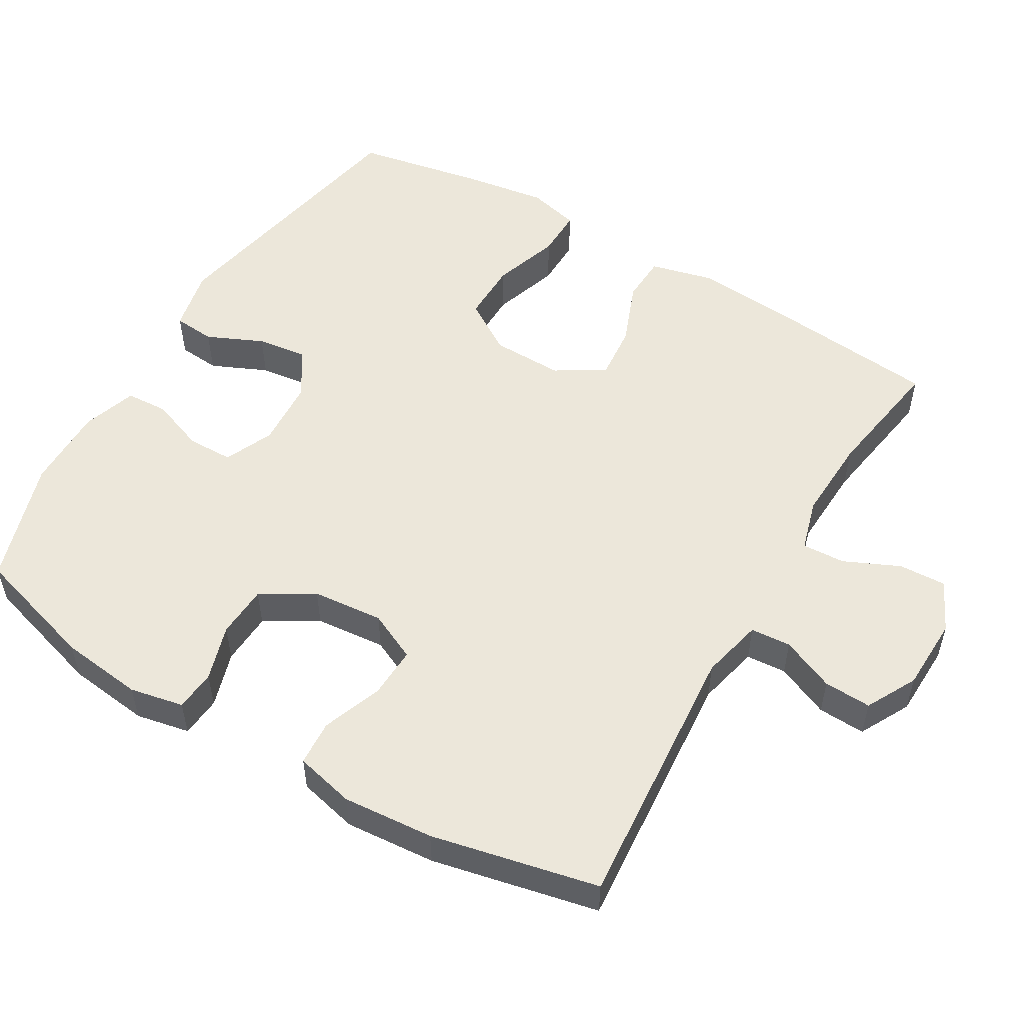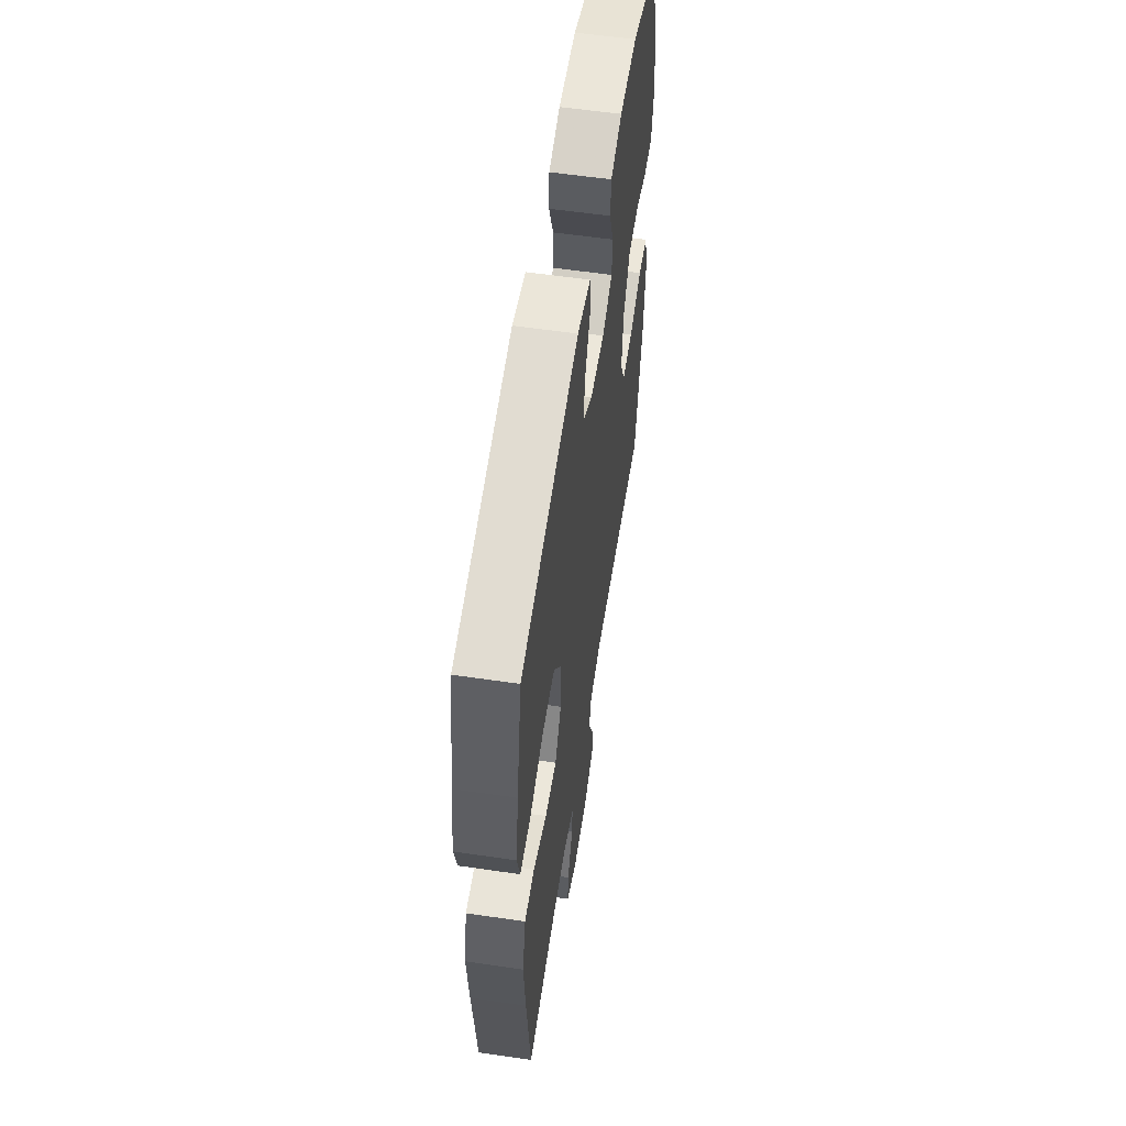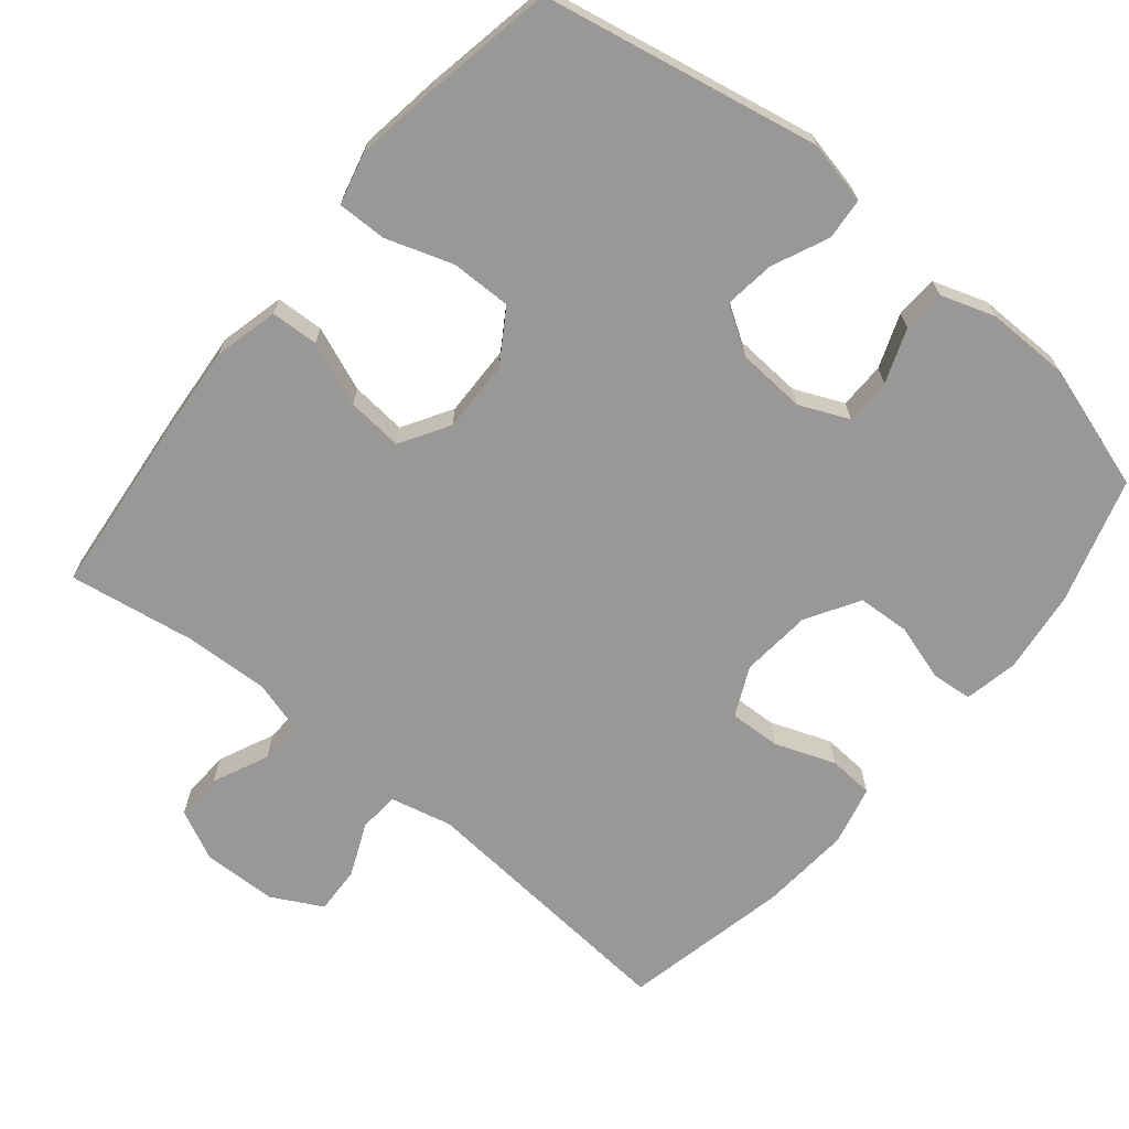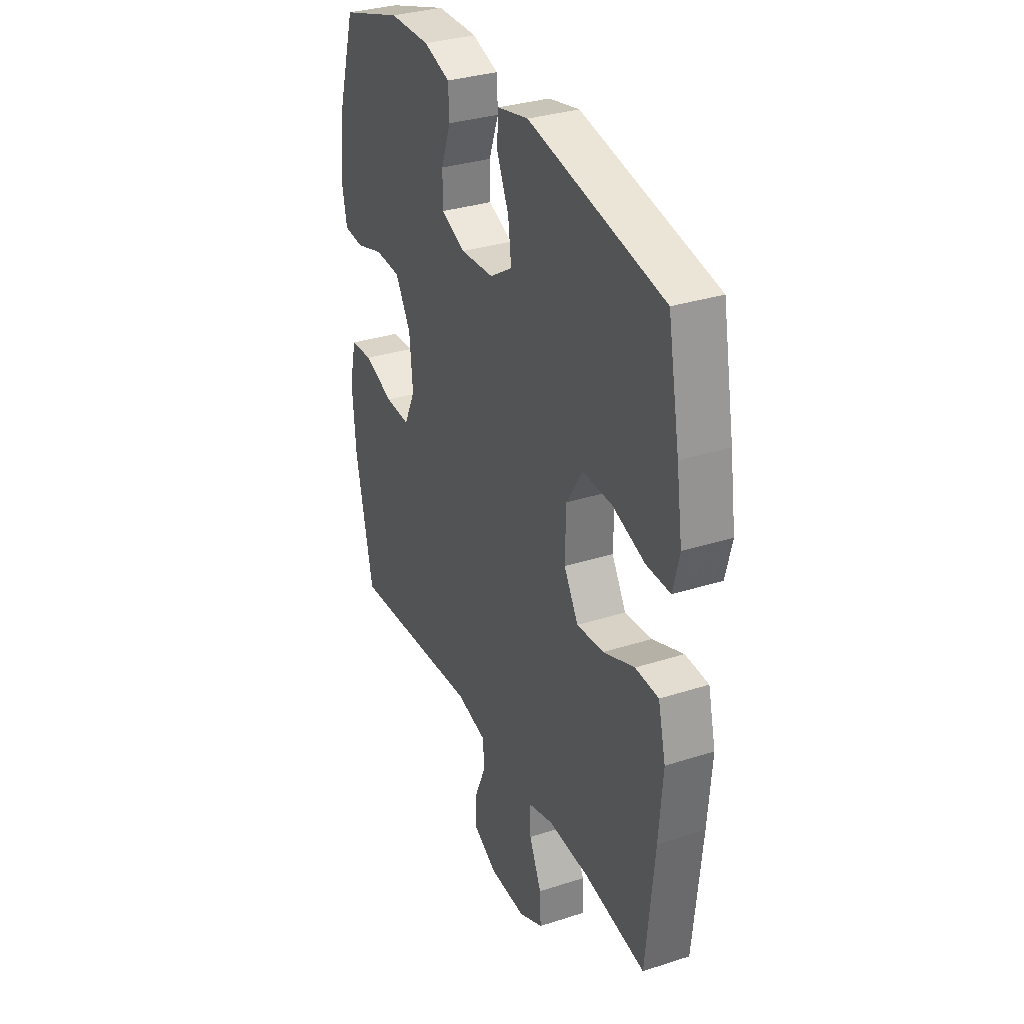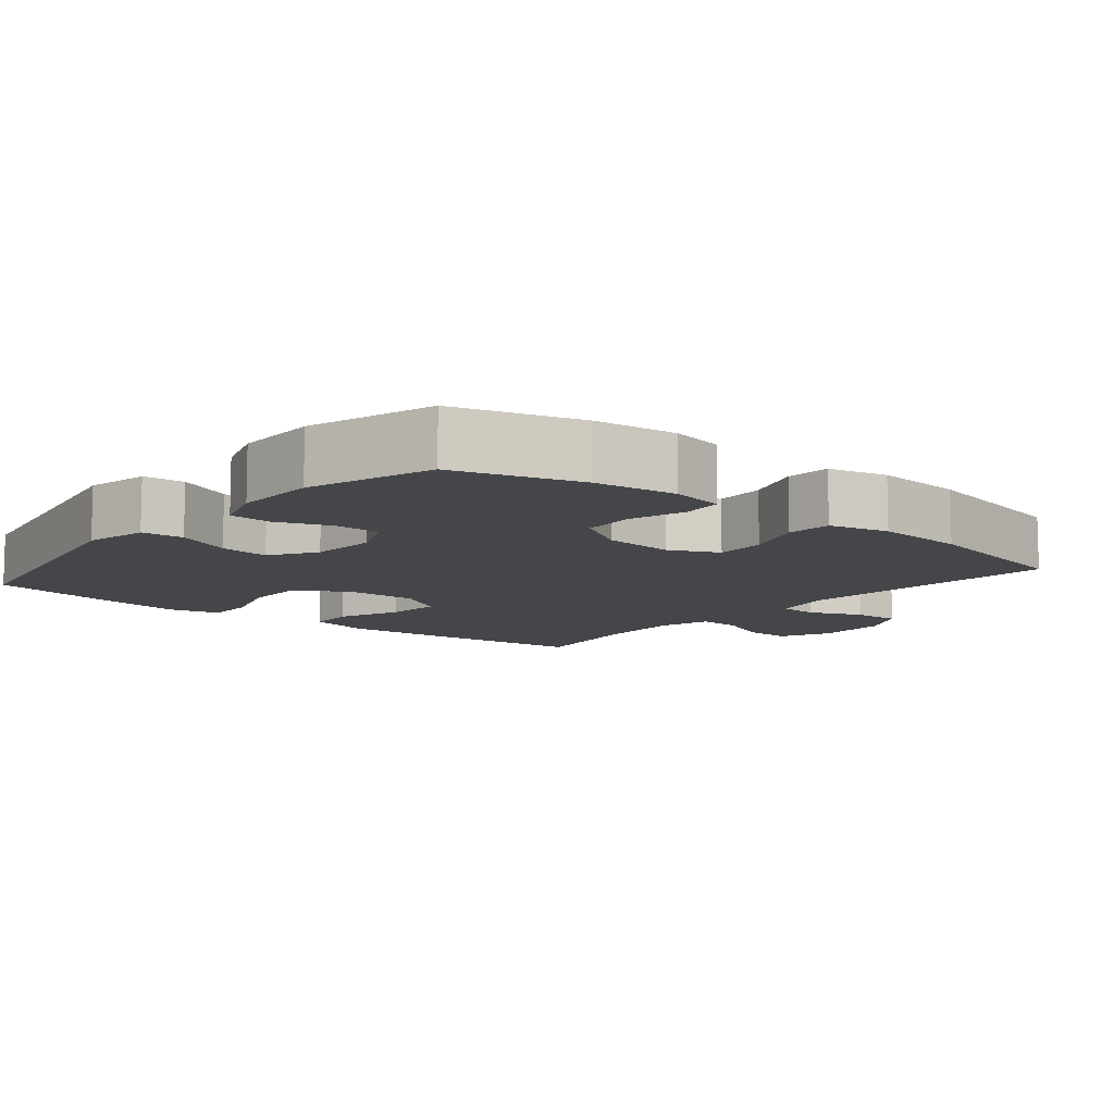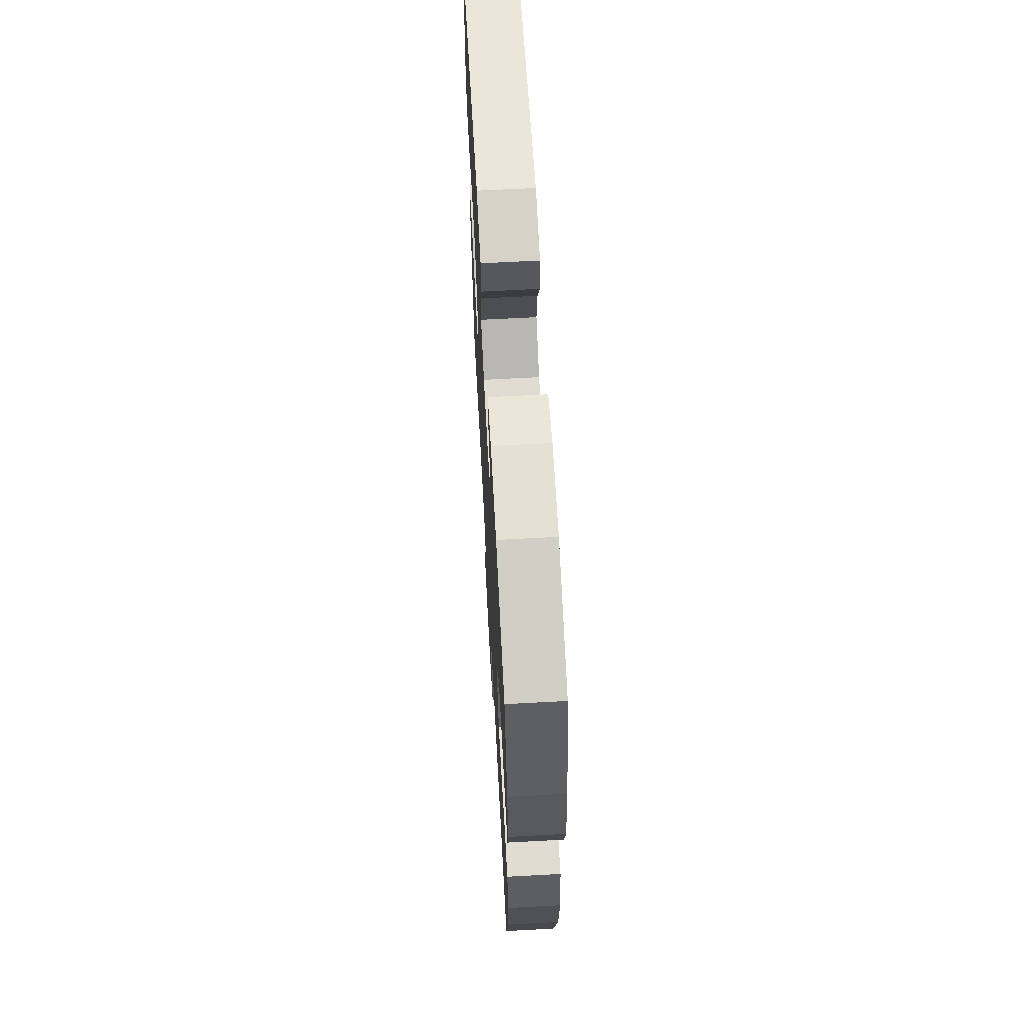
<metadata>
{"format":"obj","ext":"obj","renderer":"f3d","projection":"perspective","resolution":1024,"background":"white","views":[{"elev":53.2,"azim":120.5,"up":"+Y"},{"elev":57.6,"azim":-81.3,"up":"+Z"},{"elev":-68.6,"azim":-39.5,"up":"+Y"},{"elev":32.5,"azim":-114.1,"up":"+Z"},{"elev":-9.9,"azim":50.3,"up":"+Y"},{"elev":65.6,"azim":86.9,"up":"+Z"}]}
</metadata>
<code>
v 0.5 0.07 -0.5
v 0.123 0.07 -0.469
v 0.037 0.07 -0.489
v 0.033 0.07 -0.545
v 0.065 0.07 -0.619
v 0.068 0.07 -0.685
v -0.002 0.07 -0.722
v -0.105 0.07 -0.725
v -0.175 0.07 -0.691
v -0.172 0.07 -0.625
v -0.137 0.07 -0.548
v -0.134 0.07 -0.488
v -0.207 0.07 -0.467
v -0.324 0.07 -0.472
v -0.5 0.07 -0.5
v -0.524 0.07 -0.26
v -0.535 0.07 -0.124
v -0.513 0.07 -0.035
v -0.447 0.07 -0.032
v -0.358 0.07 -0.067
v -0.281 0.07 -0.074
v -0.24 0.07 -0.006
v -0.242 0.07 0.094
v -0.288 0.07 0.166
v -0.372 0.07 0.165
v -0.465 0.07 0.134
v -0.533 0.07 0.133
v -0.551 0.07 0.205
v -0.534 0.07 0.319
v -0.5 0.07 0.5
v -0.117 0.07 0.575
v -0.029 0.07 0.556
v -0.024 0.07 0.498
v -0.059 0.07 0.42
v -0.068 0.07 0.35
v -0.004 0.07 0.309
v 0.091 0.07 0.303
v 0.159 0.07 0.333
v 0.16 0.07 0.397
v 0.132 0.07 0.472
v 0.135 0.07 0.531
v 0.21 0.07 0.556
v 0.326 0.07 0.555
v 0.5 0.07 0.5
v 0.552 0.07 0.327
v 0.566 0.07 0.212
v 0.551 0.07 0.137
v 0.494 0.07 0.132
v 0.416 0.07 0.156
v 0.343 0.07 0.152
v 0.299 0.07 0.079
v 0.29 0.07 -0.02
v 0.322 0.07 -0.088
v 0.393 0.07 -0.085
v 0.477 0.07 -0.054
v 0.54 0.07 -0.058
v 0.56 0.07 -0.141
v 0.55 0.07 -0.268
v 0.5 0 -0.5
v 0.123 0 -0.469
v 0.037 0 -0.489
v 0.033 0 -0.545
v 0.065 0 -0.619
v 0.068 0 -0.685
v -0.002 0 -0.722
v -0.105 0 -0.725
v -0.175 0 -0.691
v -0.172 0 -0.625
v -0.137 0 -0.548
v -0.134 0 -0.488
v -0.207 0 -0.467
v -0.324 0 -0.472
v -0.5 0 -0.5
v -0.524 0 -0.26
v -0.535 0 -0.124
v -0.513 0 -0.035
v -0.447 0 -0.032
v -0.358 0 -0.067
v -0.281 0 -0.074
v -0.24 0 -0.006
v -0.242 0 0.094
v -0.288 0 0.166
v -0.372 0 0.165
v -0.465 0 0.134
v -0.533 0 0.133
v -0.551 0 0.205
v -0.534 0 0.319
v -0.5 0 0.5
v -0.117 0 0.575
v -0.029 0 0.556
v -0.024 0 0.498
v -0.059 0 0.42
v -0.068 0 0.35
v -0.004 0 0.309
v 0.091 0 0.303
v 0.159 0 0.333
v 0.16 0 0.397
v 0.132 0 0.472
v 0.135 0 0.531
v 0.21 0 0.556
v 0.326 0 0.555
v 0.5 0 0.5
v 0.552 0 0.327
v 0.566 0 0.212
v 0.551 0 0.137
v 0.494 0 0.132
v 0.416 0 0.156
v 0.343 0 0.152
v 0.299 0 0.079
v 0.29 0 -0.02
v 0.322 0 -0.088
v 0.393 0 -0.085
v 0.477 0 -0.054
v 0.54 0 -0.058
v 0.56 0 -0.141
v 0.55 0 -0.268
f 58 1 2
f 57 58 2
f 56 57 2
f 55 56 2
f 54 55 2
f 53 54 2 3
f 52 53 3
f 51 52 3
f 47 48 49
f 46 47 49
f 45 46 49
f 44 45 49
f 43 44 49
f 42 43 49
f 41 42 49
f 40 41 49
f 39 40 49
f 38 39 49 50
f 37 38 50 51
f 32 33 34
f 31 32 34
f 30 31 34
f 29 30 34
f 28 29 34
f 27 28 34
f 26 27 34
f 25 26 34
f 24 25 34 35
f 23 24 35 36
f 18 19 20
f 17 18 20
f 16 17 20
f 15 16 20
f 14 15 20
f 13 14 20 21
f 12 13 21 22
f 9 10 11
f 8 9 11
f 7 8 11
f 6 7 11
f 5 6 11
f 4 5 11
f 3 4 11 12
f 36 37 51
f 23 36 51
f 22 23 51
f 12 22 51
f 3 12 51
f 60 59 116
f 60 116 115
f 60 115 114
f 60 114 113
f 60 113 112
f 61 60 112 111
f 61 111 110
f 61 110 109
f 107 106 105
f 107 105 104
f 107 104 103
f 107 103 102
f 107 102 101
f 107 101 100
f 107 100 99
f 107 99 98
f 107 98 97
f 108 107 97 96
f 109 108 96 95
f 92 91 90
f 92 90 89
f 92 89 88
f 92 88 87
f 92 87 86
f 92 86 85
f 92 85 84
f 92 84 83
f 93 92 83 82
f 94 93 82 81
f 78 77 76
f 78 76 75
f 78 75 74
f 78 74 73
f 78 73 72
f 79 78 72 71
f 80 79 71 70
f 69 68 67
f 69 67 66
f 69 66 65
f 69 65 64
f 69 64 63
f 69 63 62
f 70 69 62 61
f 109 95 94
f 109 94 81
f 109 81 80
f 109 80 70
f 109 70 61
f 1 59 60 2
f 2 60 61 3
f 3 61 62 4
f 4 62 63 5
f 5 63 64 6
f 6 64 65 7
f 7 65 66 8
f 8 66 67 9
f 9 67 68 10
f 10 68 69 11
f 11 69 70 12
f 12 70 71 13
f 13 71 72 14
f 14 72 73 15
f 15 73 74 16
f 16 74 75 17
f 17 75 76 18
f 18 76 77 19
f 19 77 78 20
f 20 78 79 21
f 21 79 80 22
f 22 80 81 23
f 23 81 82 24
f 24 82 83 25
f 25 83 84 26
f 26 84 85 27
f 27 85 86 28
f 28 86 87 29
f 29 87 88 30
f 30 88 89 31
f 31 89 90 32
f 32 90 91 33
f 33 91 92 34
f 34 92 93 35
f 35 93 94 36
f 36 94 95 37
f 37 95 96 38
f 38 96 97 39
f 39 97 98 40
f 40 98 99 41
f 41 99 100 42
f 42 100 101 43
f 43 101 102 44
f 44 102 103 45
f 45 103 104 46
f 46 104 105 47
f 47 105 106 48
f 48 106 107 49
f 49 107 108 50
f 50 108 109 51
f 51 109 110 52
f 52 110 111 53
f 53 111 112 54
f 54 112 113 55
f 55 113 114 56
f 56 114 115 57
f 57 115 116 58
f 58 116 59 1

</code>
